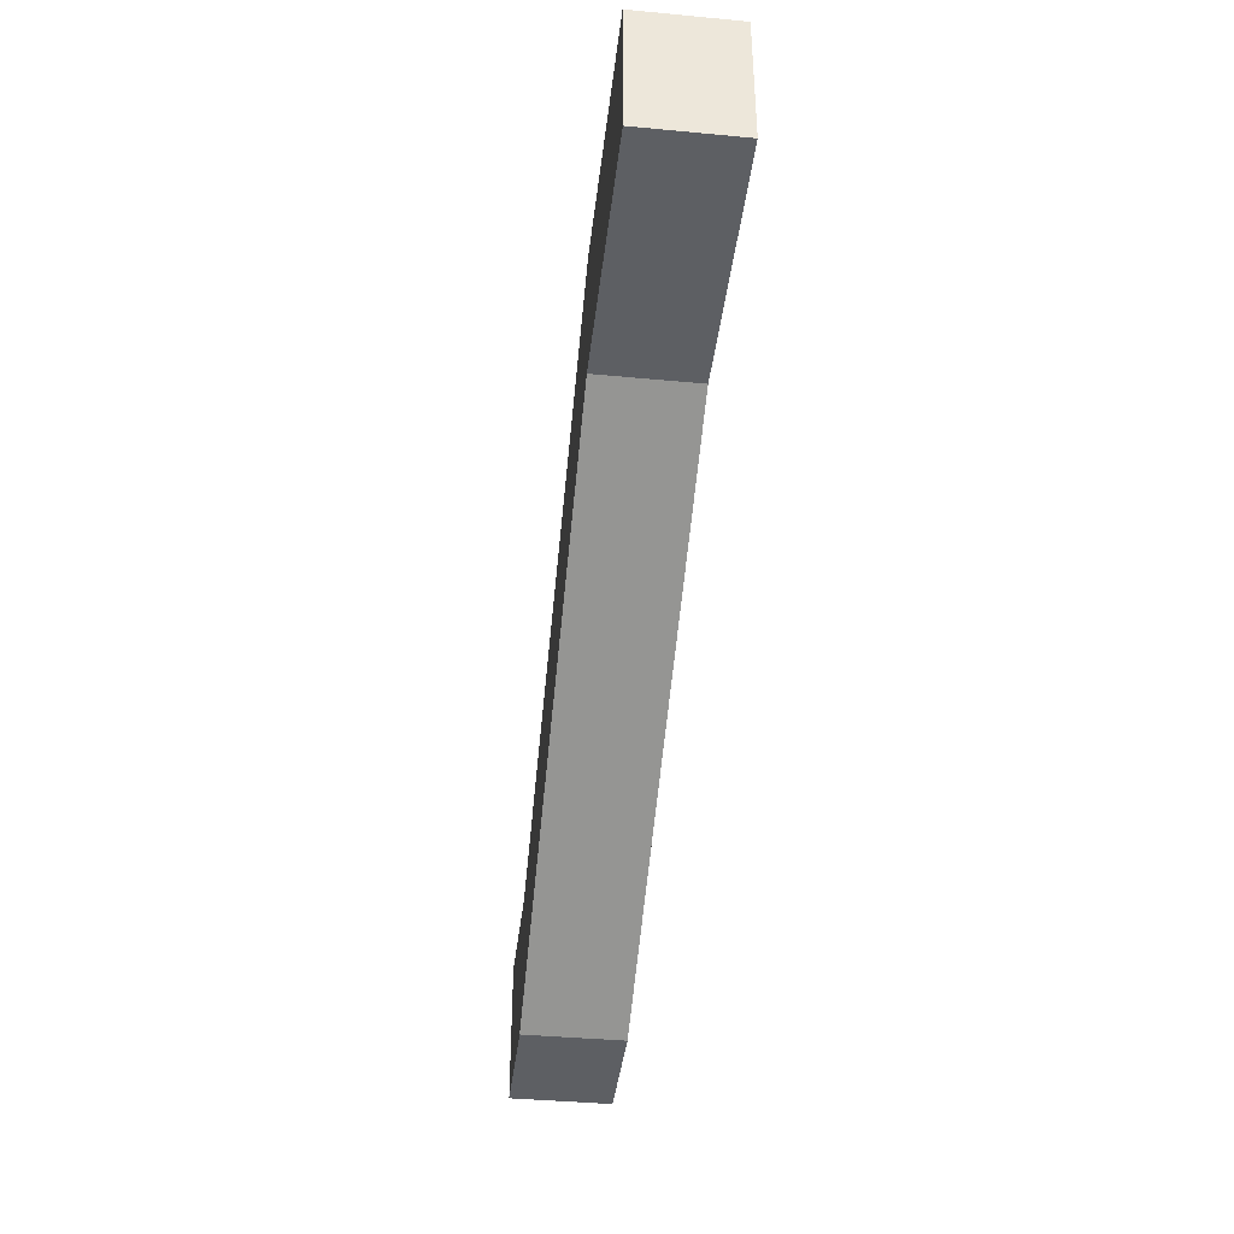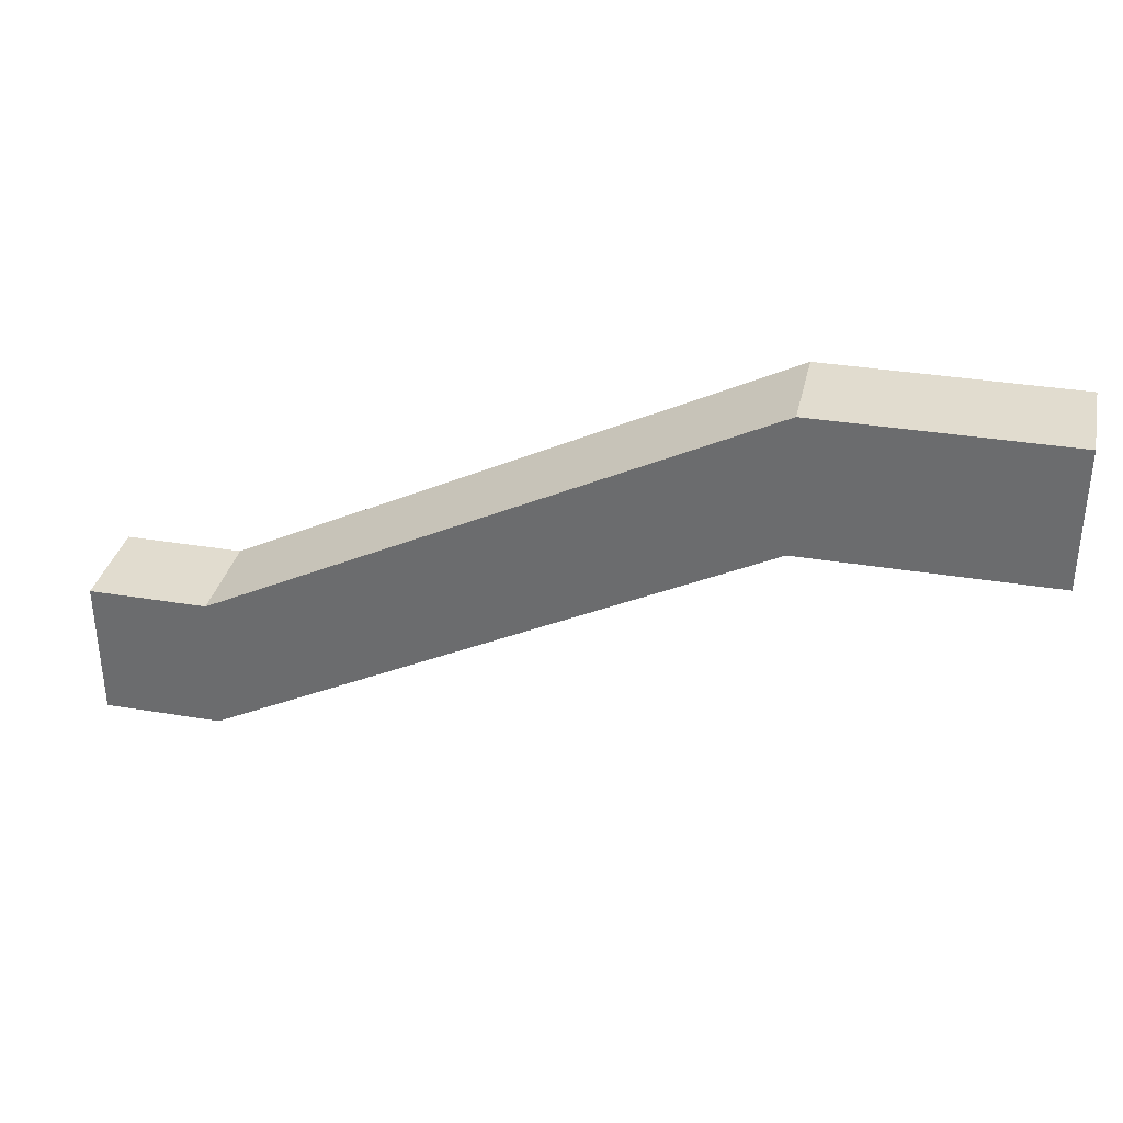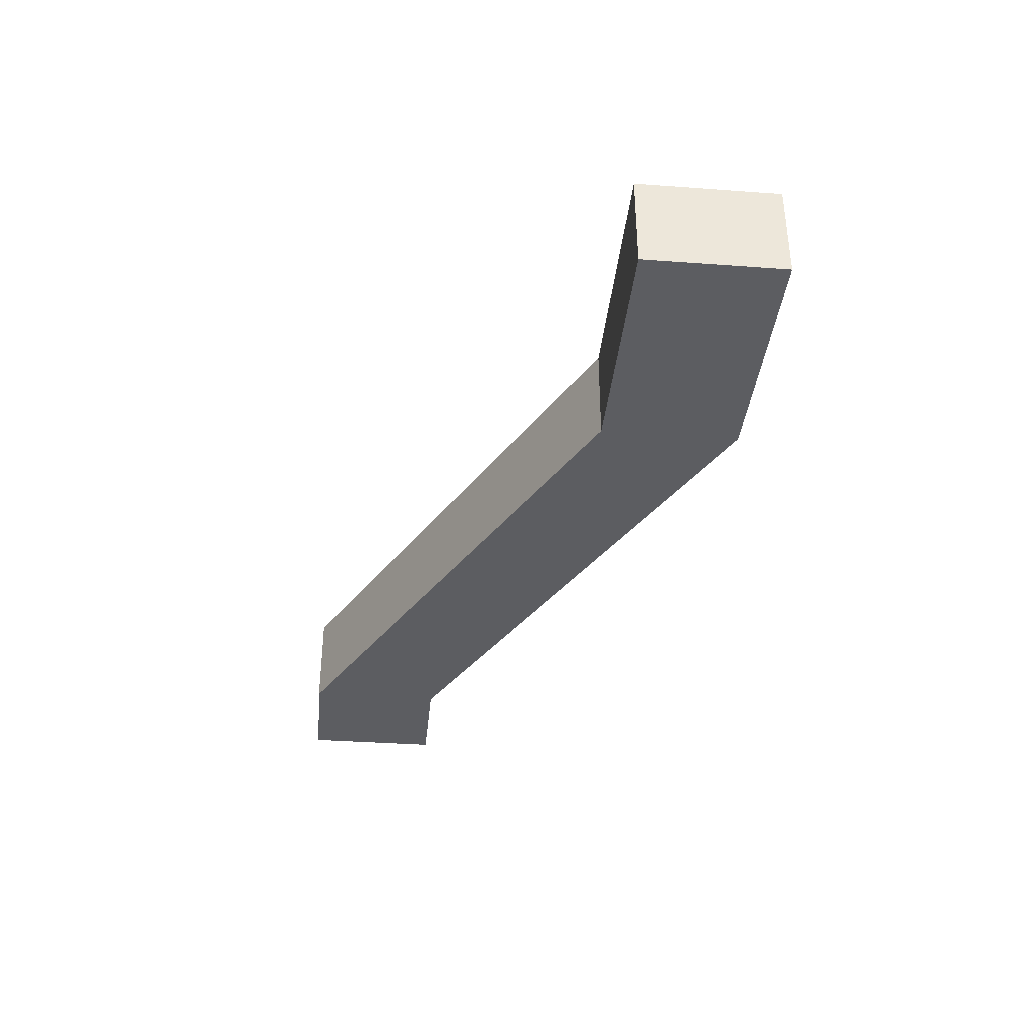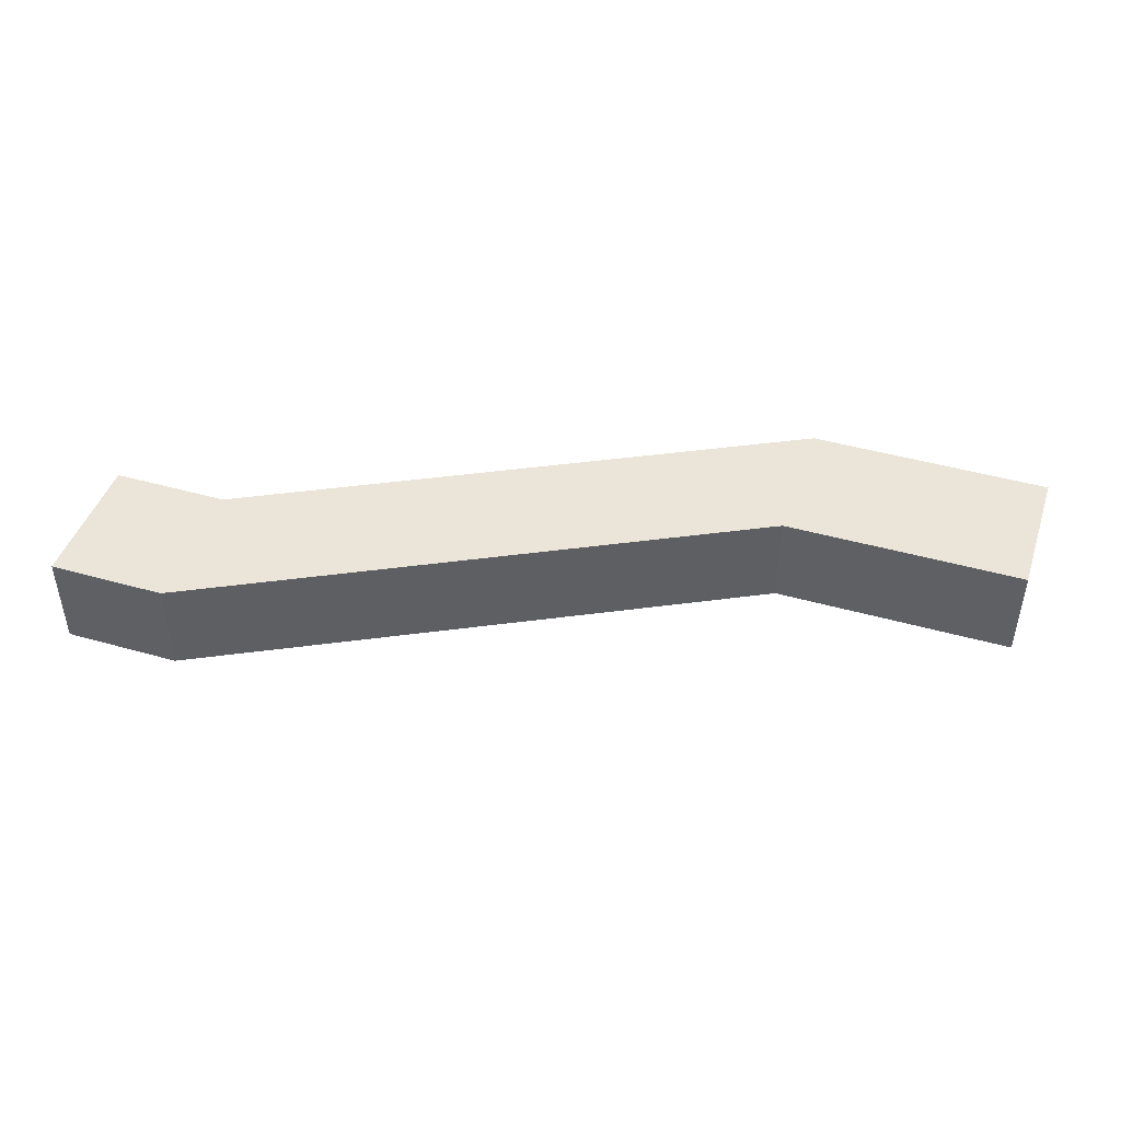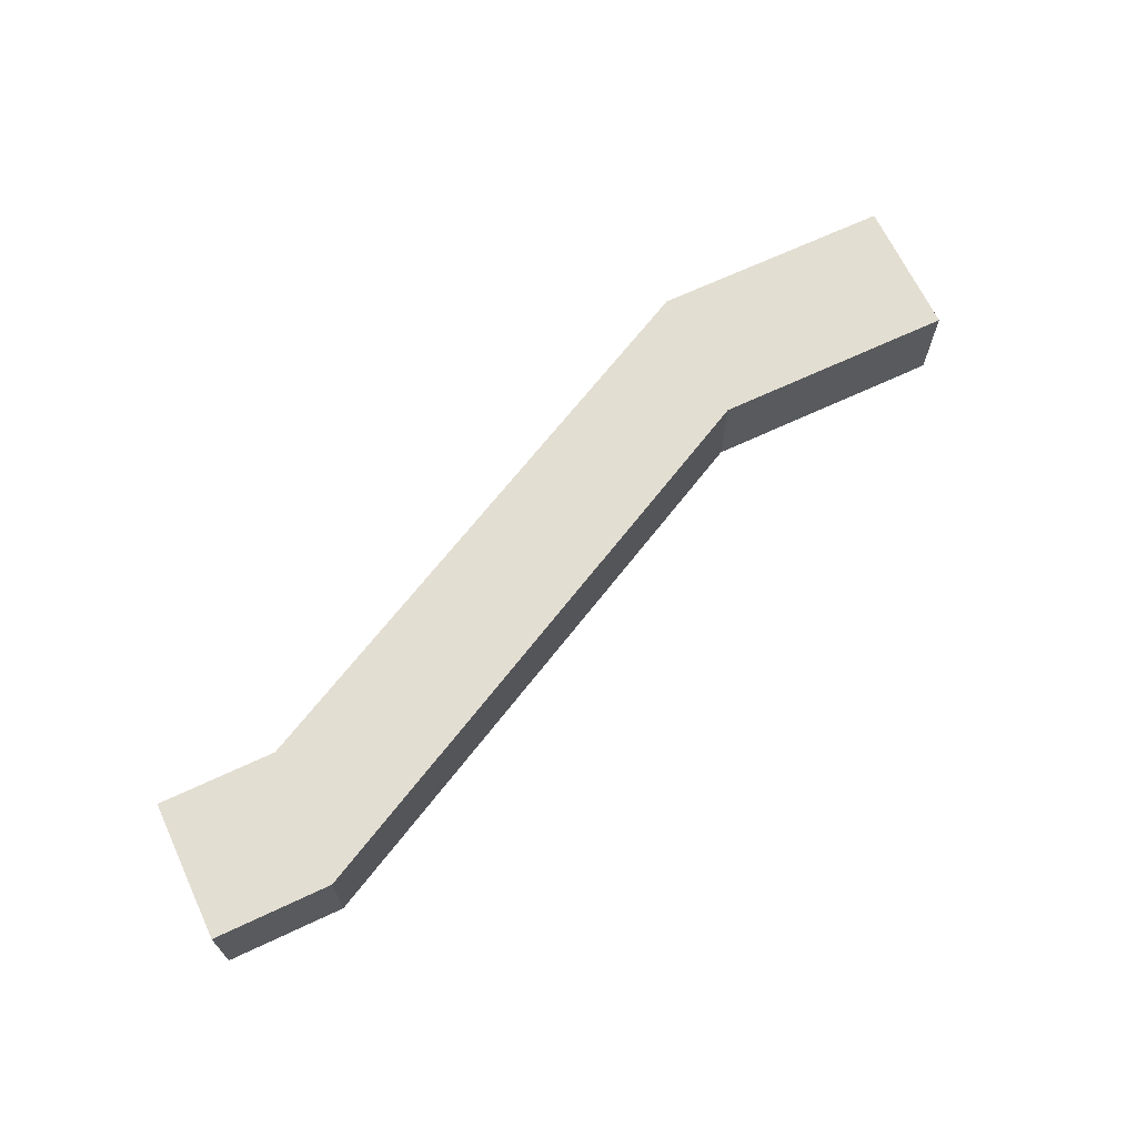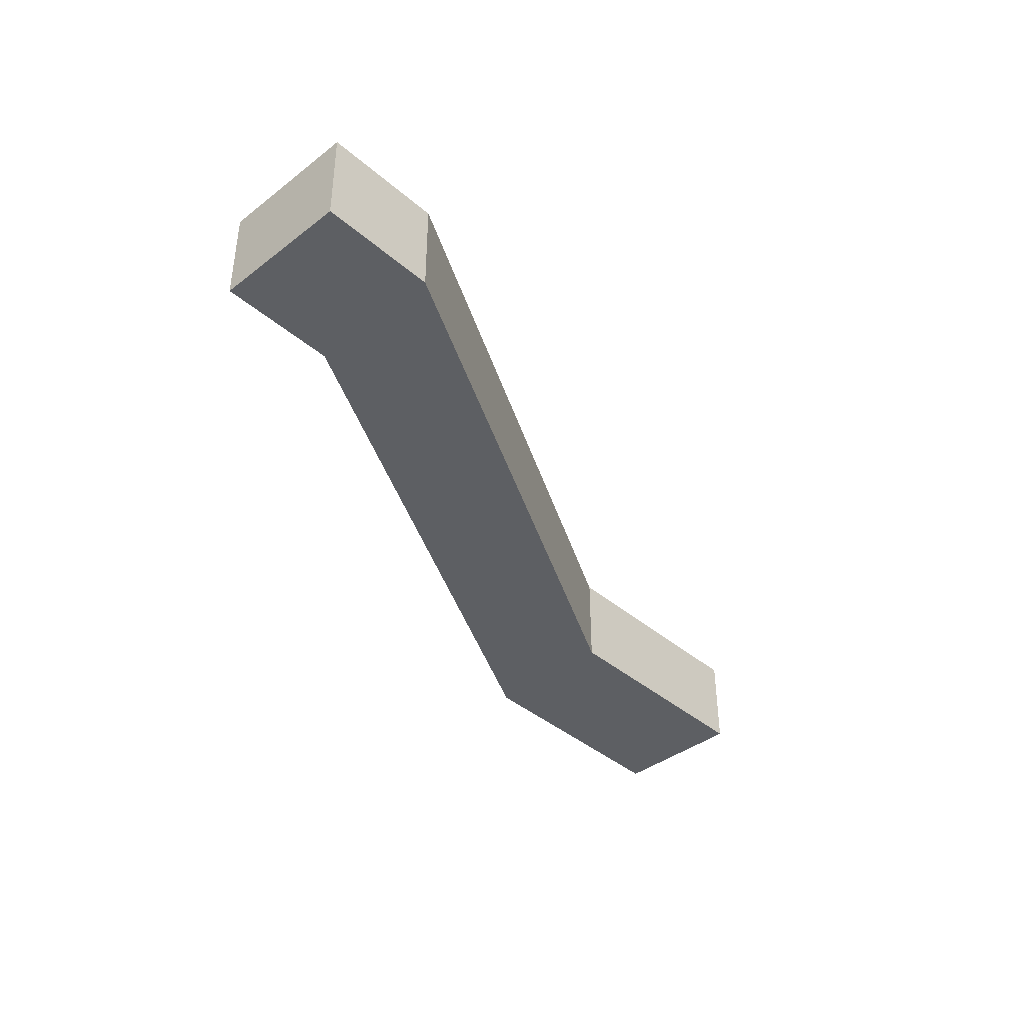
<metadata>
{"format":"obj","ext":"obj","renderer":"f3d","projection":"perspective","resolution":1024,"background":"white","views":[{"elev":-40.2,"azim":83.4,"up":"+Y"},{"elev":34.3,"azim":12.6,"up":"+Y"},{"elev":-36.3,"azim":84.6,"up":"+Z"},{"elev":44.9,"azim":18.2,"up":"+Z"},{"elev":67.4,"azim":-25.2,"up":"+Z"},{"elev":-39.9,"azim":-46.5,"up":"+Z"}]}
</metadata>
<code>
o Pipe4
g Pipe4
v 6.645 -1.87 36.2
v 5.43 -1.87 36.2
v 6.645 -0.4326 36.2
v 5.43 -0.4326 36.2
v 5.43 -1.87 35.2
v 5.43 -0.4326 35.2
v 6.645 -1.87 35.2
v 6.645 -0.4326 35.2
v 14.82 1.011 35.2
v 14.82 1.011 36.2
v 14.82 2.448 35.2
v 14.82 2.448 36.2
v 12.3 1.011 35.2
v 12.3 1.011 36.2
v 12.3 2.448 35.2
v 12.3 2.448 36.2
f 3 4 2 1
f 4 6 5 2
f 6 8 7 5
f 11 12 10 9
f 8 6 4 3
f 1 2 5 7
f 13 14 1 7
f 15 13 7 8
f 14 16 3 1
f 16 15 8 3
f 9 10 14 13
f 11 9 13 15
f 10 12 16 14
f 12 11 15 16

</code>
